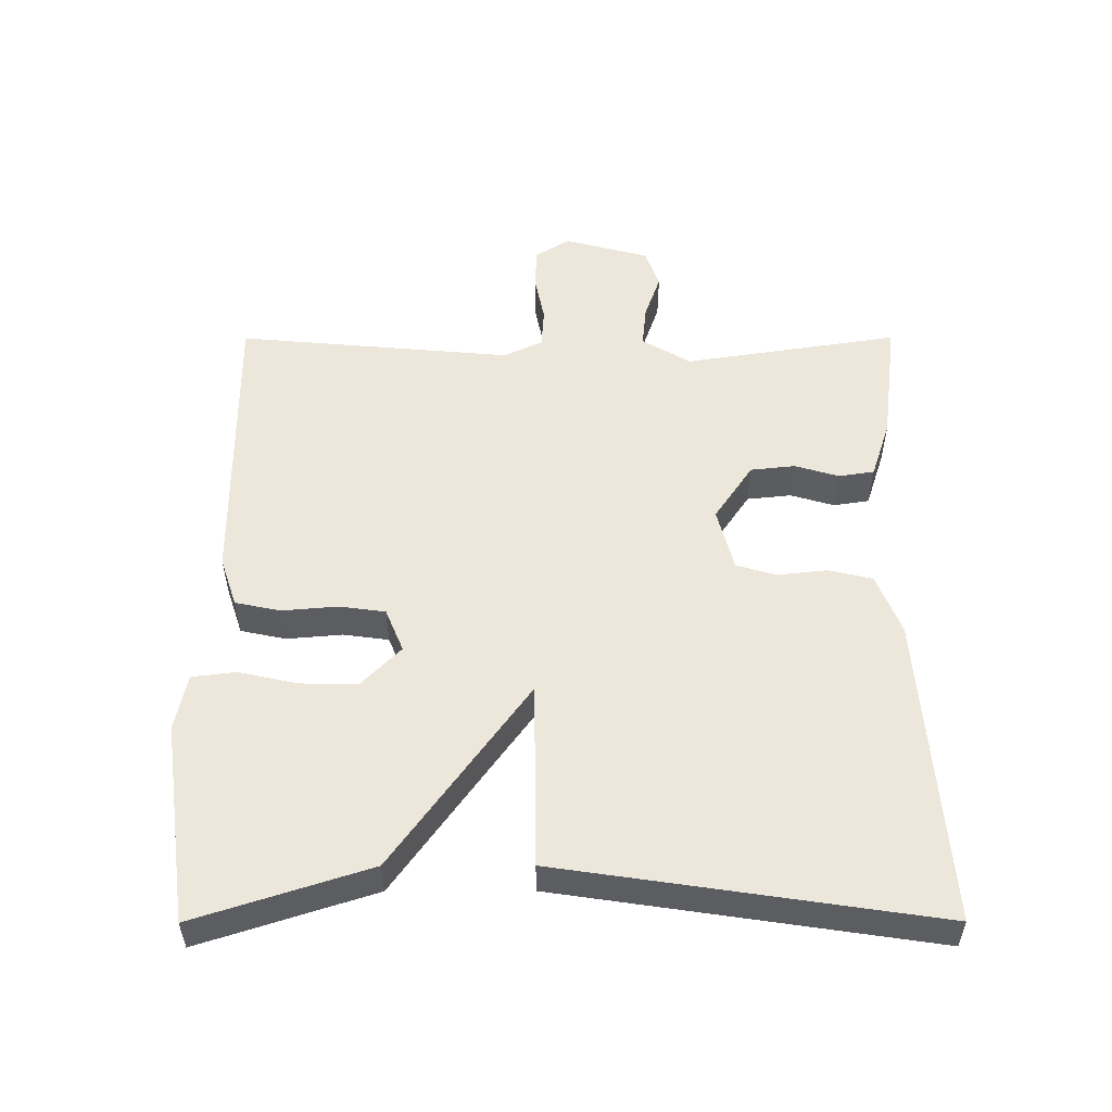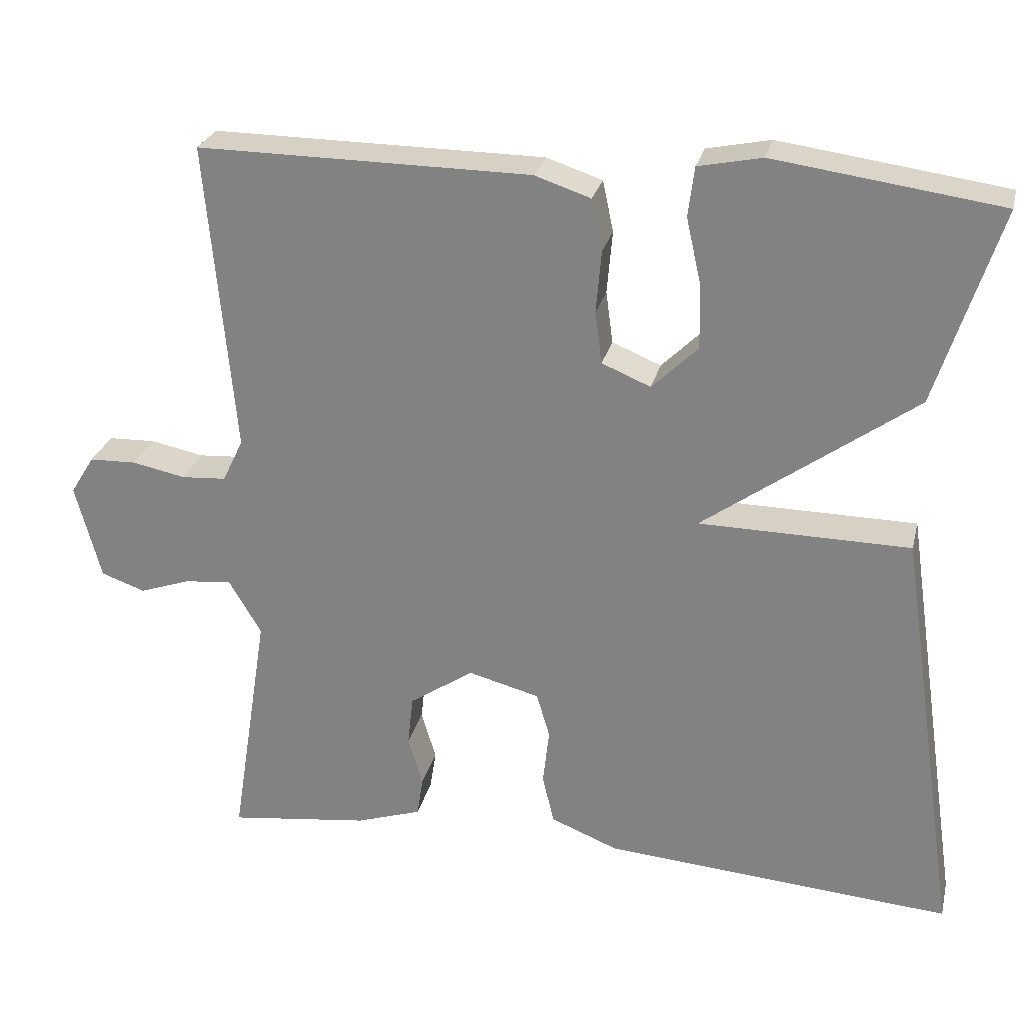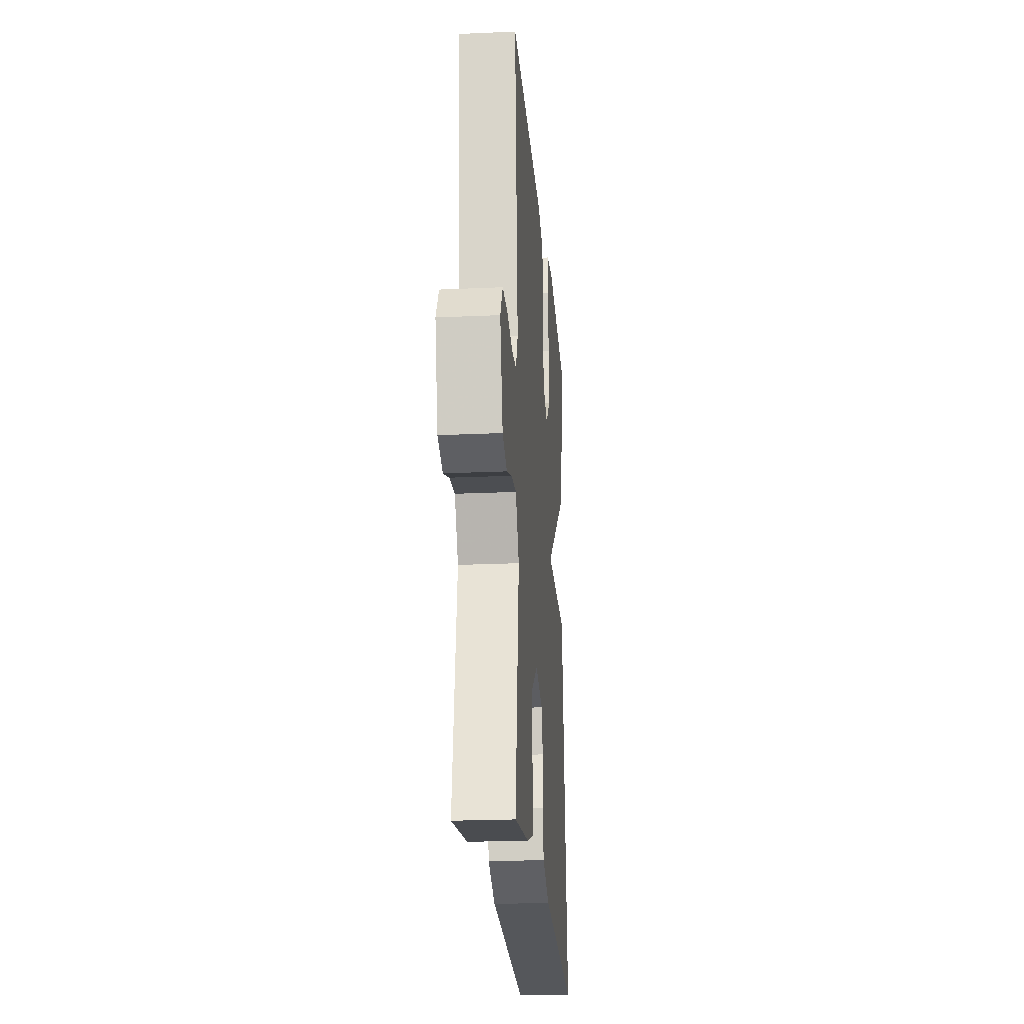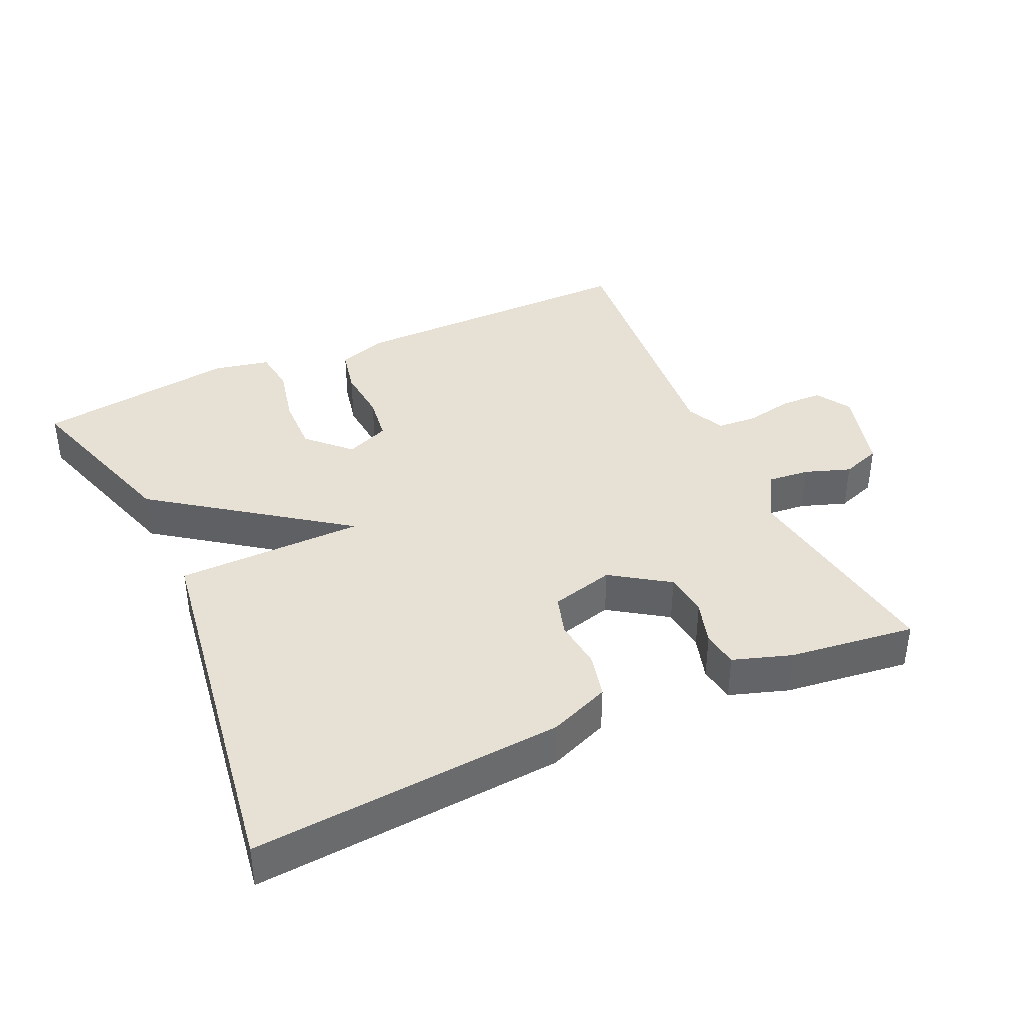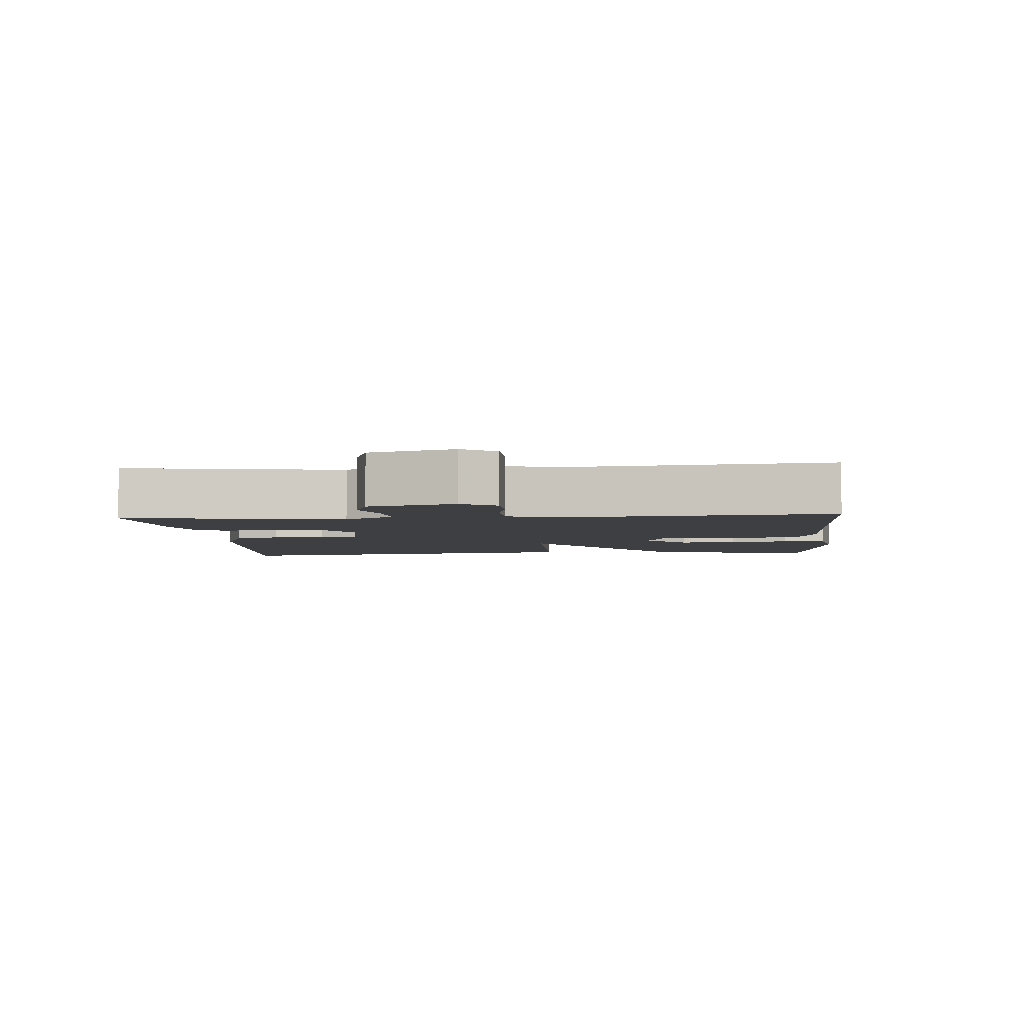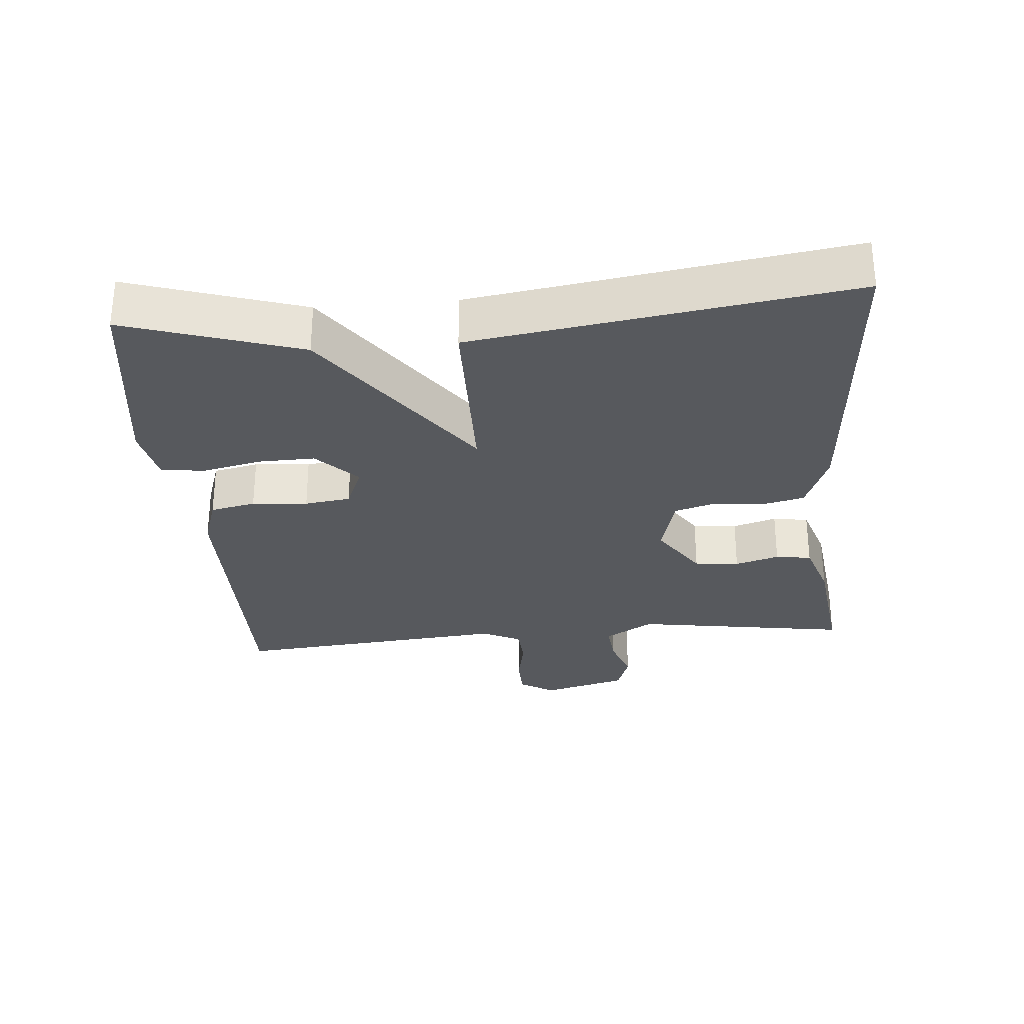
<metadata>
{"format":"obj","ext":"obj","renderer":"f3d","projection":"perspective","resolution":1024,"background":"white","views":[{"elev":53.4,"azim":89.9,"up":"+Y"},{"elev":26.7,"azim":13.3,"up":"+Z"},{"elev":-22.3,"azim":-85.5,"up":"+Z"},{"elev":39.3,"azim":155.5,"up":"+Y"},{"elev":-4.3,"azim":-85.4,"up":"+Y"},{"elev":-29.6,"azim":94.9,"up":"+Y"}]}
</metadata>
<code>
v -0.5 0.07 -0.5
v -0.451 0.07 -0.186
v -0.493 0.07 -0.115
v -0.554 0.07 -0.121
v -0.62 0.07 -0.144
v -0.677 0.07 -0.124
v -0.71 0.07 0
v -0.679 0.07 0.05
v -0.618 0.07 0.052
v -0.549 0.07 0.038
v -0.491 0.07 0.042
v -0.464 0.07 0.098
v -0.5 0.07 0.5
v -0.07 0.07 0.497
v 0.002 0.07 0.473
v 0.016 0.07 0.407
v 0.009 0.07 0.326
v 0.018 0.07 0.259
v 0.081 0.07 0.233
v 0.14 0.07 0.291
v 0.138 0.07 0.374
v 0.119 0.07 0.459
v 0.127 0.07 0.523
v 0.209 0.07 0.54
v 0.5 0.07 0.5
v 0.419 0.07 0.247
v 0.147 0.07 0.05
v 0.419 0.07 0.047
v 0.5 0.07 -0.5
v 0.05 0.07 -0.466
v -0.038 0.07 -0.431
v -0.053 0.07 -0.367
v -0.045 0.07 -0.294
v -0.062 0.07 -0.236
v -0.154 0.07 -0.212
v -0.237 0.07 -0.268
v -0.244 0.07 -0.333
v -0.225 0.07 -0.397
v -0.233 0.07 -0.449
v -0.318 0.07 -0.477
v -0.5 0 -0.5
v -0.451 0 -0.186
v -0.493 0 -0.115
v -0.554 0 -0.121
v -0.62 0 -0.144
v -0.677 0 -0.124
v -0.71 0 0
v -0.679 0 0.05
v -0.618 0 0.052
v -0.549 0 0.038
v -0.491 0 0.042
v -0.464 0 0.098
v -0.5 0 0.5
v -0.07 0 0.497
v 0.002 0 0.473
v 0.016 0 0.407
v 0.009 0 0.326
v 0.018 0 0.259
v 0.081 0 0.233
v 0.14 0 0.291
v 0.138 0 0.374
v 0.119 0 0.459
v 0.127 0 0.523
v 0.209 0 0.54
v 0.5 0 0.5
v 0.419 0 0.247
v 0.147 0 0.05
v 0.419 0 0.047
v 0.5 0 -0.5
v 0.05 0 -0.466
v -0.038 0 -0.431
v -0.053 0 -0.367
v -0.045 0 -0.294
v -0.062 0 -0.236
v -0.154 0 -0.212
v -0.237 0 -0.268
v -0.244 0 -0.333
v -0.225 0 -0.397
v -0.233 0 -0.449
v -0.318 0 -0.477
f 40 1 2
f 39 40 2
f 38 39 2
f 37 38 2
f 36 37 2 3
f 35 36 3
f 34 35 3
f 31 32 33
f 30 31 33
f 29 30 33
f 28 29 33
f 27 28 33
f 27 33 34
f 24 25 26 27
f 21 22 23 24
f 20 21 24 27
f 19 20 27 34
f 15 16 17
f 14 15 17
f 13 14 17
f 12 13 17
f 11 12 17 18
f 8 9 10
f 7 8 10
f 6 7 10
f 5 6 10
f 4 5 10
f 3 4 10 11
f 18 19 34
f 11 18 34
f 3 11 34
f 42 41 80
f 42 80 79
f 42 79 78
f 42 78 77
f 43 42 77 76
f 43 76 75
f 43 75 74
f 73 72 71
f 73 71 70
f 73 70 69
f 73 69 68
f 73 68 67
f 74 73 67
f 67 66 65 64
f 64 63 62 61
f 67 64 61 60
f 74 67 60 59
f 57 56 55
f 57 55 54
f 57 54 53
f 57 53 52
f 58 57 52 51
f 50 49 48
f 50 48 47
f 50 47 46
f 50 46 45
f 50 45 44
f 51 50 44 43
f 74 59 58
f 74 58 51
f 74 51 43
f 1 41 42 2
f 2 42 43 3
f 3 43 44 4
f 4 44 45 5
f 5 45 46 6
f 6 46 47 7
f 7 47 48 8
f 8 48 49 9
f 9 49 50 10
f 10 50 51 11
f 11 51 52 12
f 12 52 53 13
f 13 53 54 14
f 14 54 55 15
f 15 55 56 16
f 16 56 57 17
f 17 57 58 18
f 18 58 59 19
f 19 59 60 20
f 20 60 61 21
f 21 61 62 22
f 22 62 63 23
f 23 63 64 24
f 24 64 65 25
f 25 65 66 26
f 26 66 67 27
f 27 67 68 28
f 28 68 69 29
f 29 69 70 30
f 30 70 71 31
f 31 71 72 32
f 32 72 73 33
f 33 73 74 34
f 34 74 75 35
f 35 75 76 36
f 36 76 77 37
f 37 77 78 38
f 38 78 79 39
f 39 79 80 40
f 40 80 41 1

</code>
